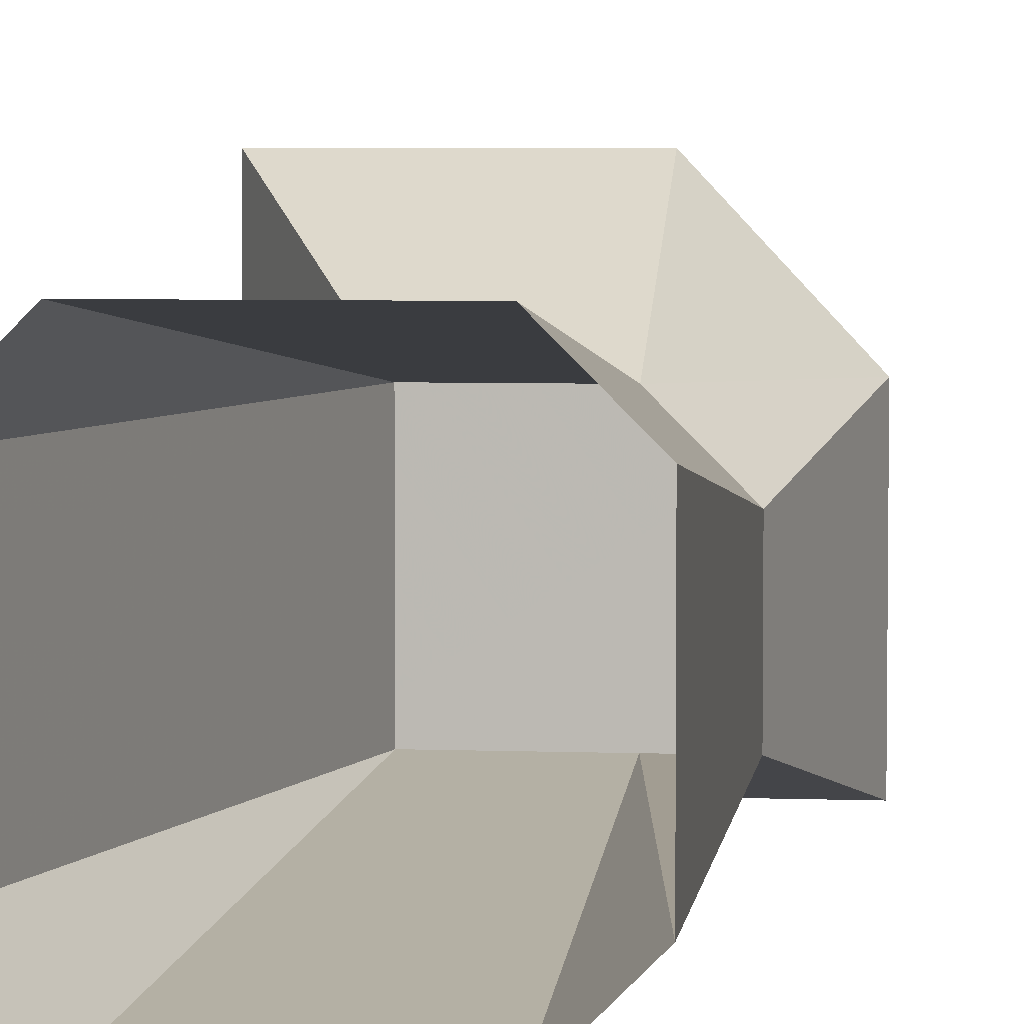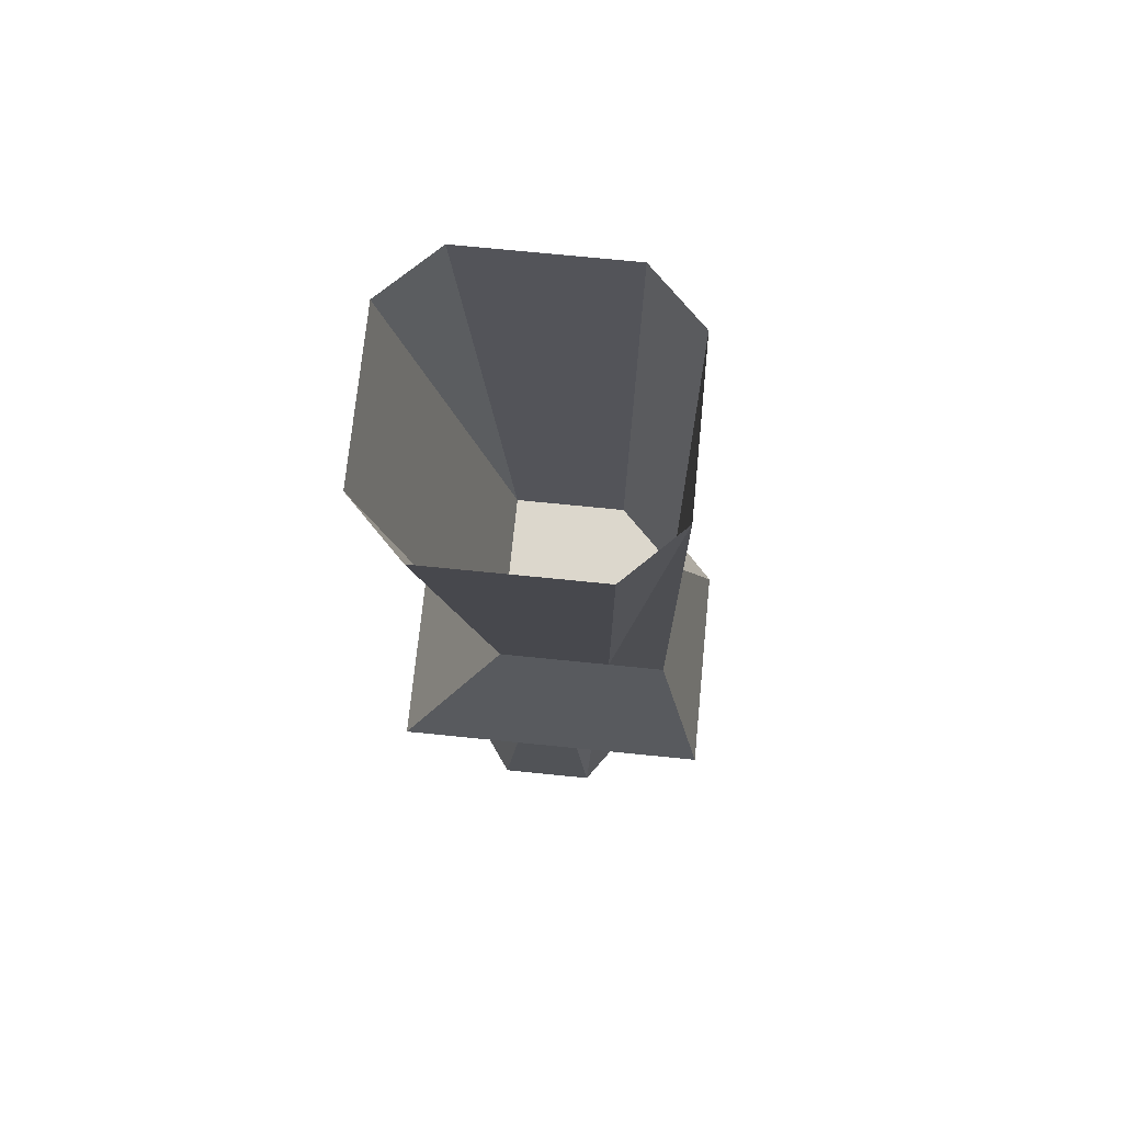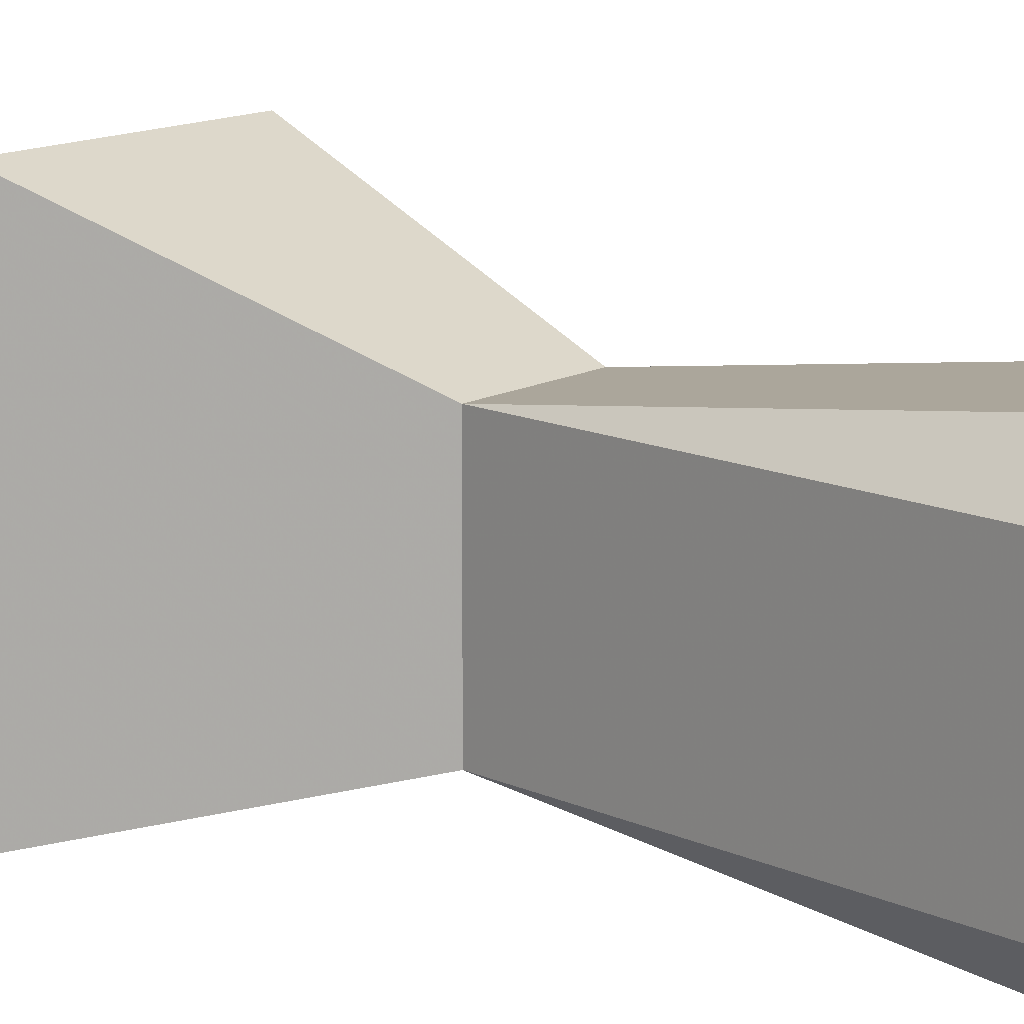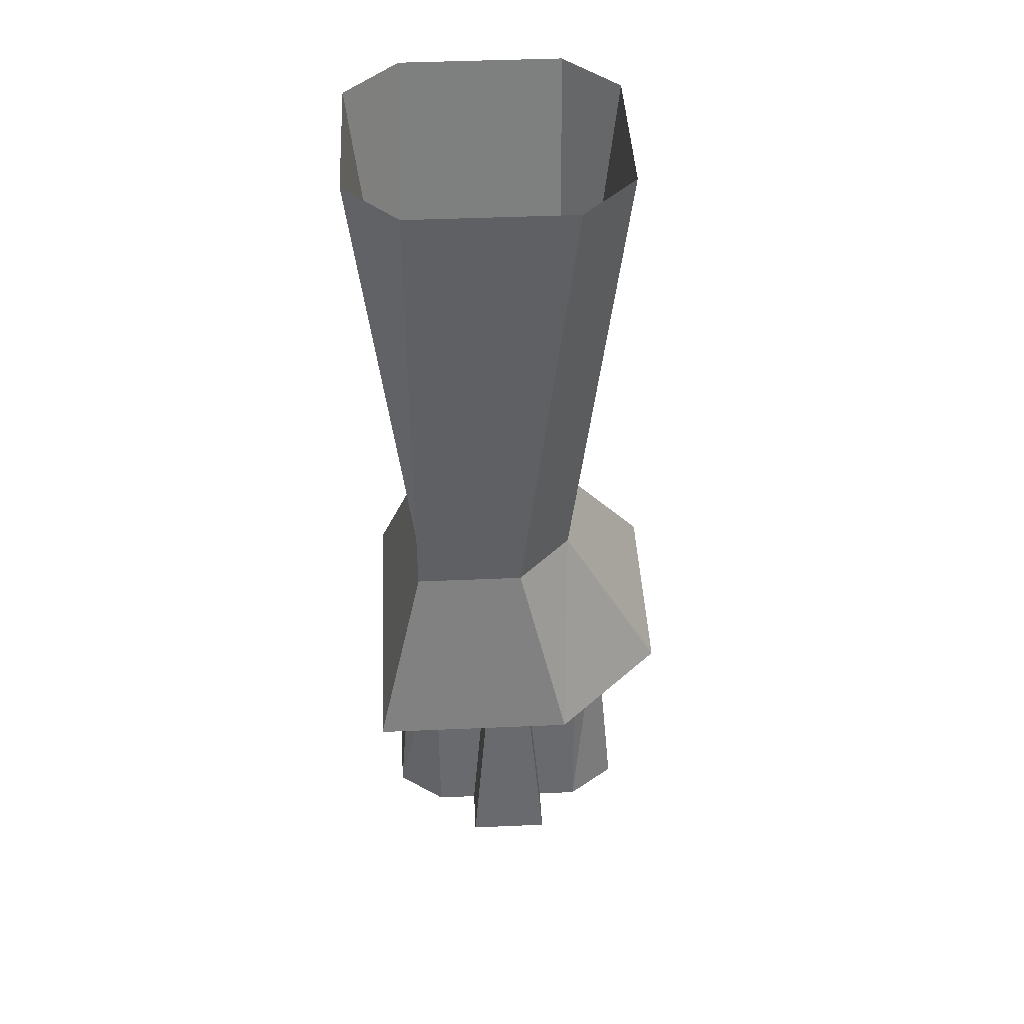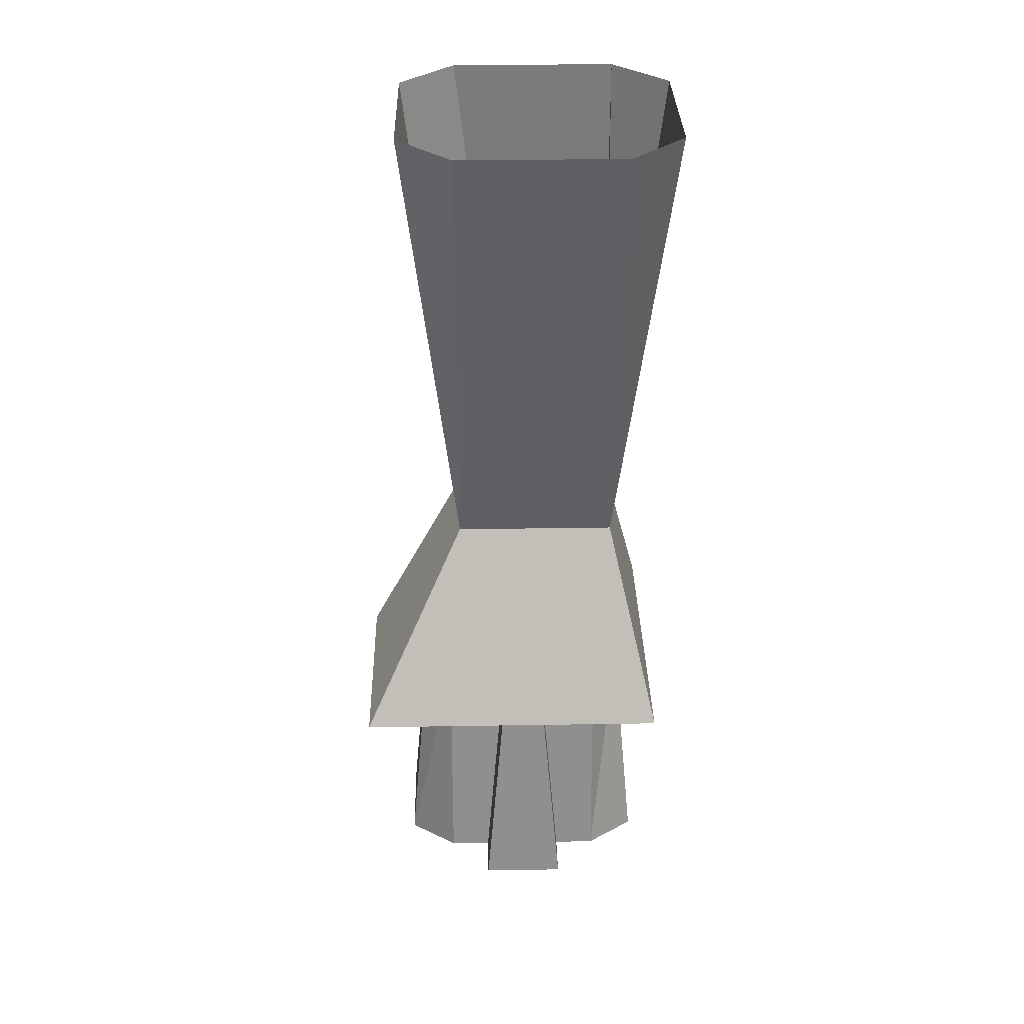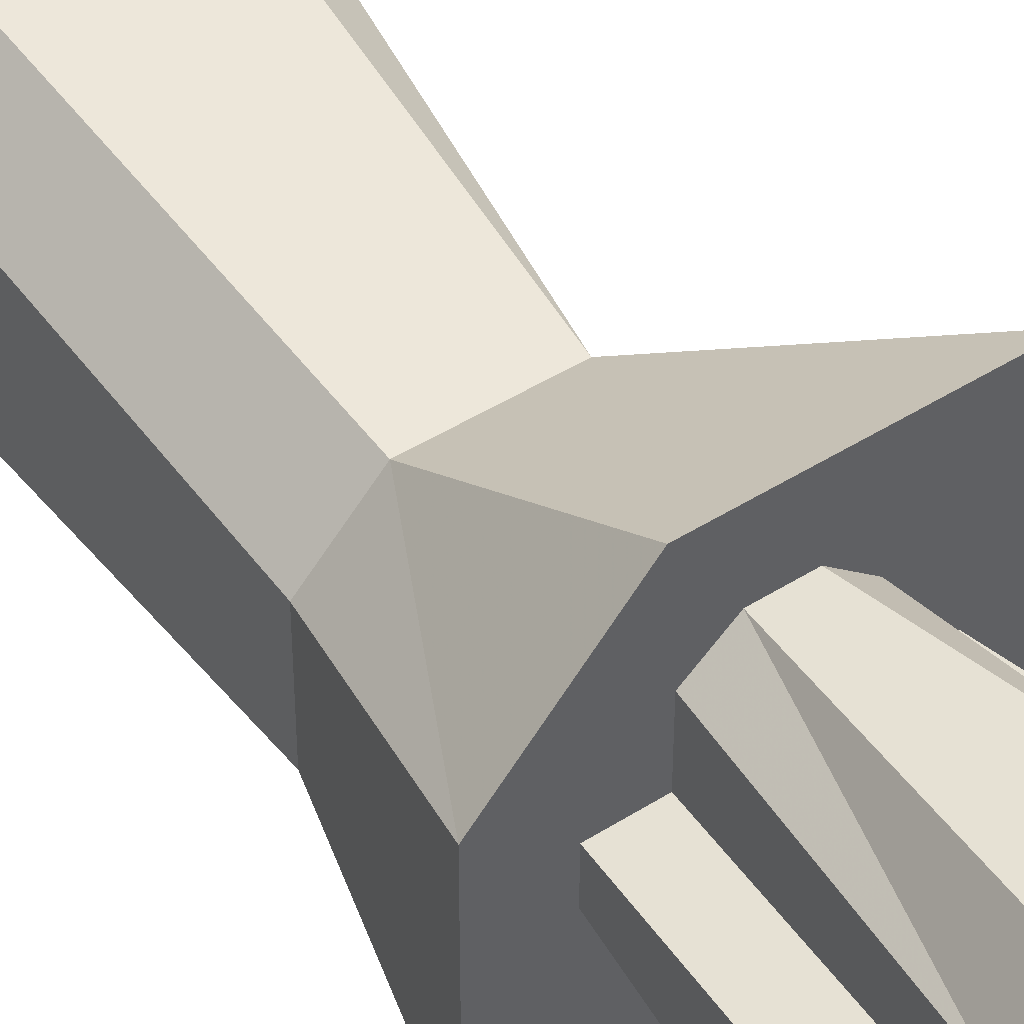
<metadata>
{"format":"obj","ext":"obj","renderer":"f3d","projection":"perspective","resolution":1024,"background":"white","views":[{"elev":4.9,"azim":-173.2,"up":"+Z"},{"elev":72.8,"azim":-174.3,"up":"+Y"},{"elev":12.1,"azim":125.8,"up":"+Z"},{"elev":43.9,"azim":-92.9,"up":"+Y"},{"elev":31.7,"azim":88.7,"up":"+Y"},{"elev":44.7,"azim":-36.5,"up":"+Z"}]}
</metadata>
<code>
v -0.1719 -0.75 0.07031
v -0.1719 -0.75 0.02344
v -0.2031 -1.016 0
v -0.2031 -1.016 0.09375
v -0.1172 -0.75 0.07031
v -0.1484 -1.016 0.09375
v -0.1172 -0.75 0.1406
v -0.1484 -1.016 0.1406
v -0.07812 -0.75 0.1719
v -0.1094 -1.016 0.1953
v -0.03125 -0.75 0.1719
v 0 -1.016 0.1953
v 0.007812 -0.75 0.1406
v 0.03906 -1.016 0.1406
v 0.007812 -0.75 0.07031
v 0.03906 -1.016 0.09375
v 0.0625 -0.75 0.07031
v 0.09375 -1.016 0.09375
v 0.0625 -0.75 0.02344
v 0.09375 -1.016 0
v 0.007812 -0.75 0.02344
v 0.03906 -1.016 0
v 0.007812 -0.75 -0.04688
v 0.03906 -1.016 -0.04688
v -0.03125 -0.75 -0.07812
v 0 -1.016 -0.1016
v -0.07812 -0.75 -0.07812
v -0.1094 -1.016 -0.1016
v -0.1172 -0.75 -0.04688
v -0.1484 -1.016 -0.04688
v -0.1172 -0.75 0.02344
v -0.1484 -1.016 0
v -0.07031 -1.086 0.04688
v -0.07812 -1.086 0.04688
v -0.07031 -1.086 0.0625
v -0.0625 -1.086 0.07031
v -0.04688 -1.086 0.07031
v -0.03906 -1.086 0.0625
v -0.03906 -1.086 0.04688
v -0.03125 -1.086 0.04688
v -0.03906 -1.086 0.03125
v -0.04688 -1.086 0.02344
v -0.0625 -1.086 0.02344
v -0.07031 -1.086 0.03125
v 0.0625 0 0.1875
v -0.125 0 0.1875
v -0.125 -0.5312 0.125
v 0 -0.5312 0.125
v 0.125 0 0.125
v 0 -0.5312 0.0625
v 0.125 0 -0.0625
v 0 -0.5312 -0.0625
v 0.0625 0 -0.125
v -0.125 0 -0.125
v -0.125 -0.5312 -0.0625
v -0.1875 0 -0.0625
v -0.1875 -0.5312 -0.0625
v -0.1875 0 0.125
v -0.1875 -0.5312 0.0625
v -0.2422 -0.75 0.1172
v -0.125 -0.75 0.2422
v 0.1172 -0.75 0.2422
v 0.1172 -0.75 -0.1172
v -0.2422 -0.75 -0.1172
f 1 2 3
f 1 3 4
f 1 4 5
f 5 4 6
f 5 6 7
f 7 6 8
f 7 8 9
f 9 8 10
f 9 10 11
f 11 10 12
f 11 12 13
f 13 12 14
f 13 14 15
f 15 14 16
f 15 16 17
f 17 16 18
f 17 18 19
f 19 18 20
f 19 20 21
f 21 20 22
f 21 22 23
f 23 22 24
f 23 24 25
f 25 24 26
f 25 26 27
f 27 26 28
f 27 28 29
f 29 28 30
f 29 30 31
f 31 30 32
f 31 32 2
f 2 32 3
f 3 32 33
f 3 33 34
f 3 34 4
f 4 34 6
f 6 34 33
f 6 33 8
f 8 33 35
f 8 35 10
f 10 35 36
f 10 36 12
f 12 36 37
f 12 37 14
f 14 37 38
f 14 38 16
f 16 38 39
f 16 39 18
f 18 39 40
f 18 40 20
f 20 40 22
f 22 40 39
f 22 39 24
f 24 39 41
f 24 41 26
f 26 41 42
f 26 42 28
f 28 42 43
f 28 43 30
f 30 43 44
f 30 44 32
f 32 44 33
f 33 44 41
f 33 41 39
f 33 39 35
f 35 39 38
f 35 38 36
f 36 38 37
f 4 34 34
f 34 34 33
f 34 33 33
f 33 33 39
f 33 39 39
f 39 39 40
f 39 40 40
f 40 40 20
f 44 43 42
f 44 42 41
f 45 46 47
f 45 47 48
f 45 48 49
f 49 48 50
f 49 50 51
f 51 50 52
f 51 52 53
f 53 52 54
f 54 52 55
f 54 55 56
f 56 55 57
f 56 57 58
f 58 57 59
f 58 59 46
f 46 59 47
f 47 59 60
f 47 60 61
f 47 61 48
f 48 61 62
f 48 62 52
f 52 62 63
f 52 63 57
f 57 63 64
f 57 64 59
f 59 64 60
f 60 64 63
f 60 63 62
f 60 62 61
f 60 61 61
f 61 61 47
f 61 47 47
f 53 52 52

</code>
